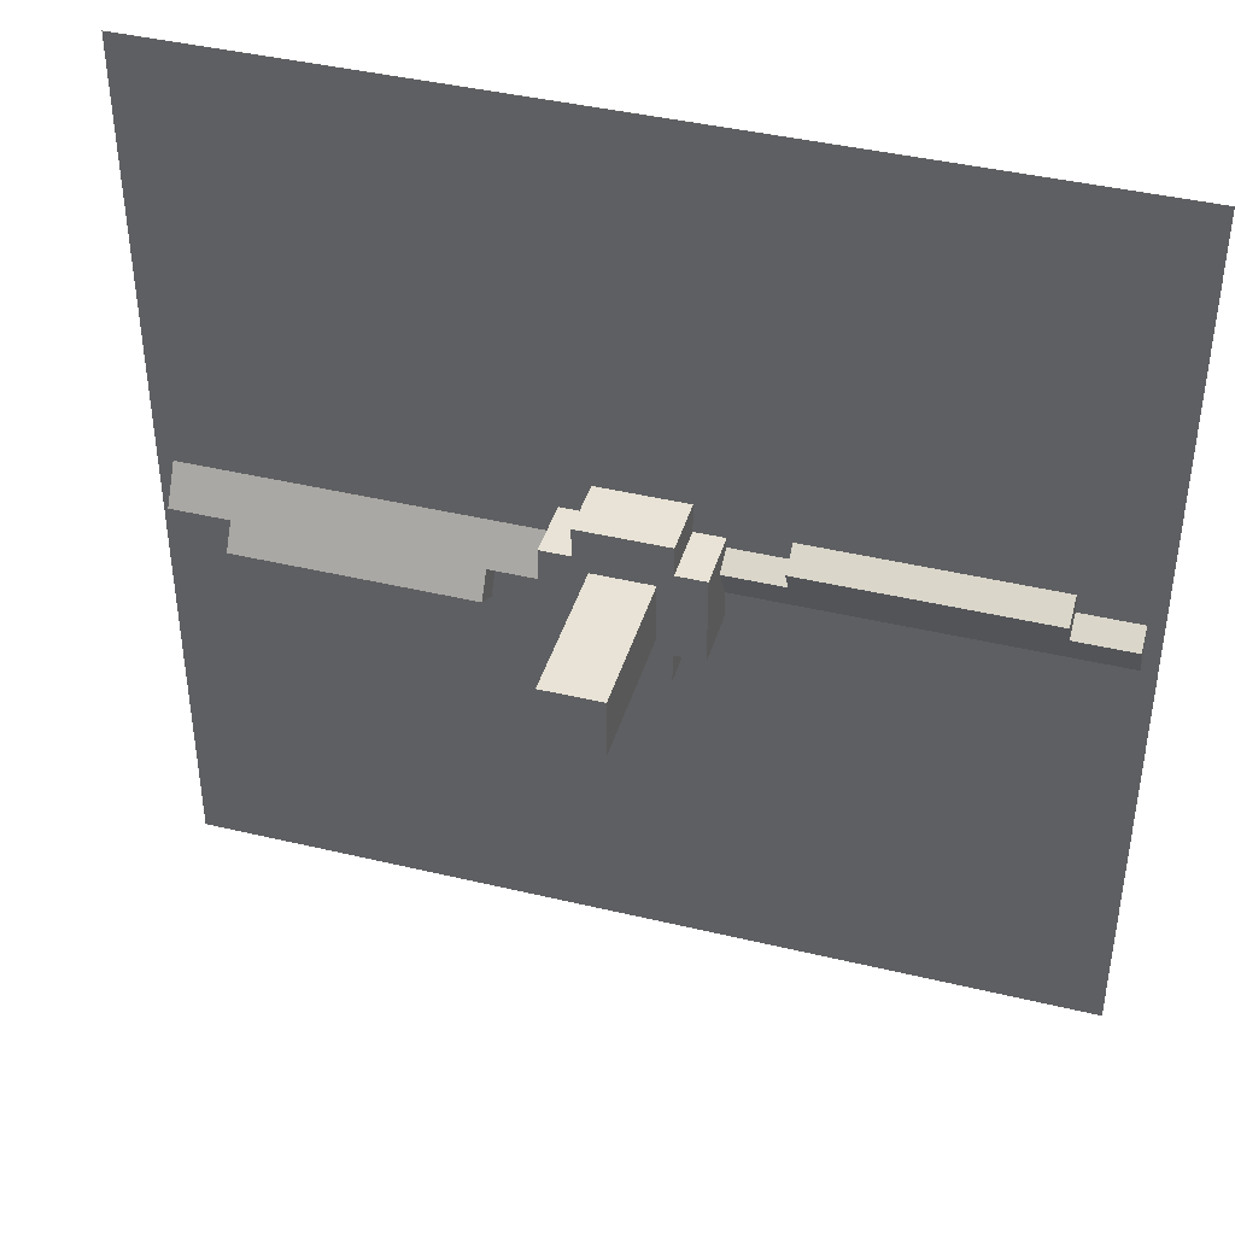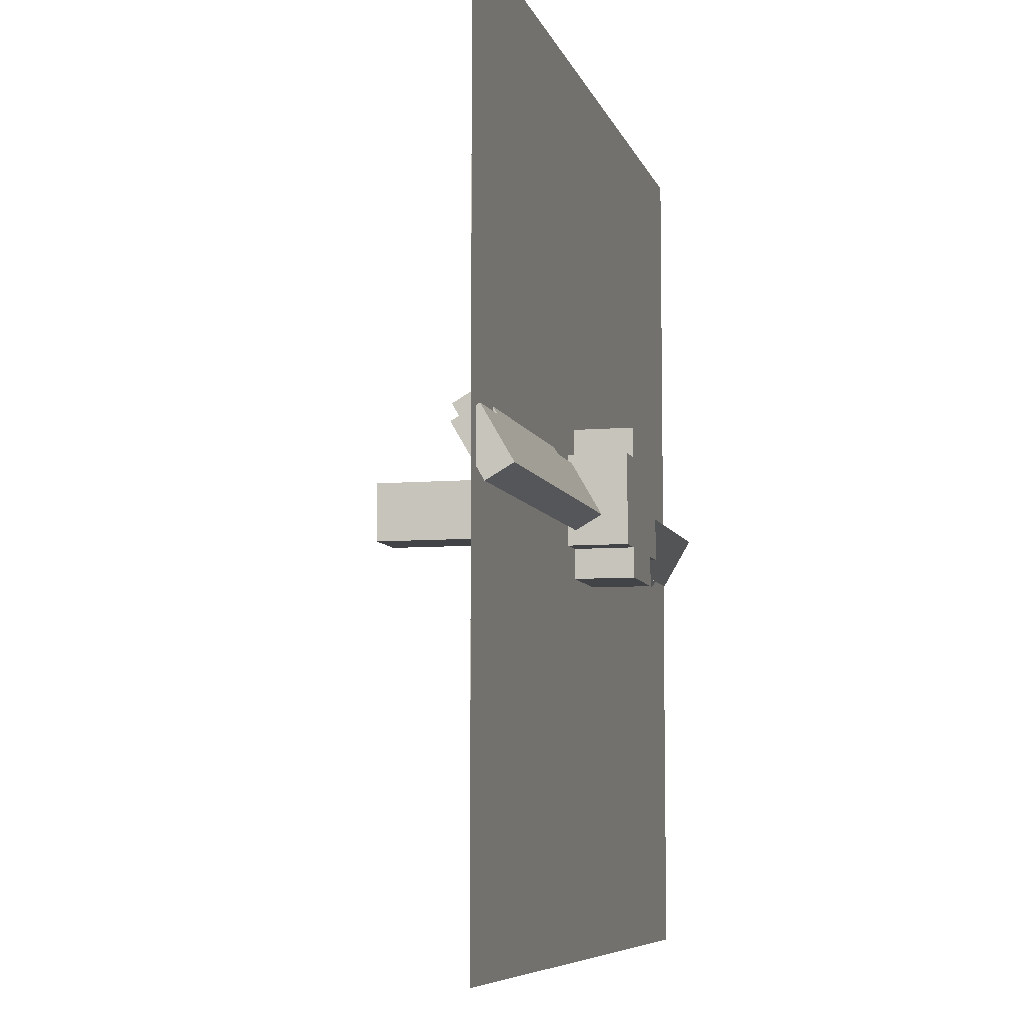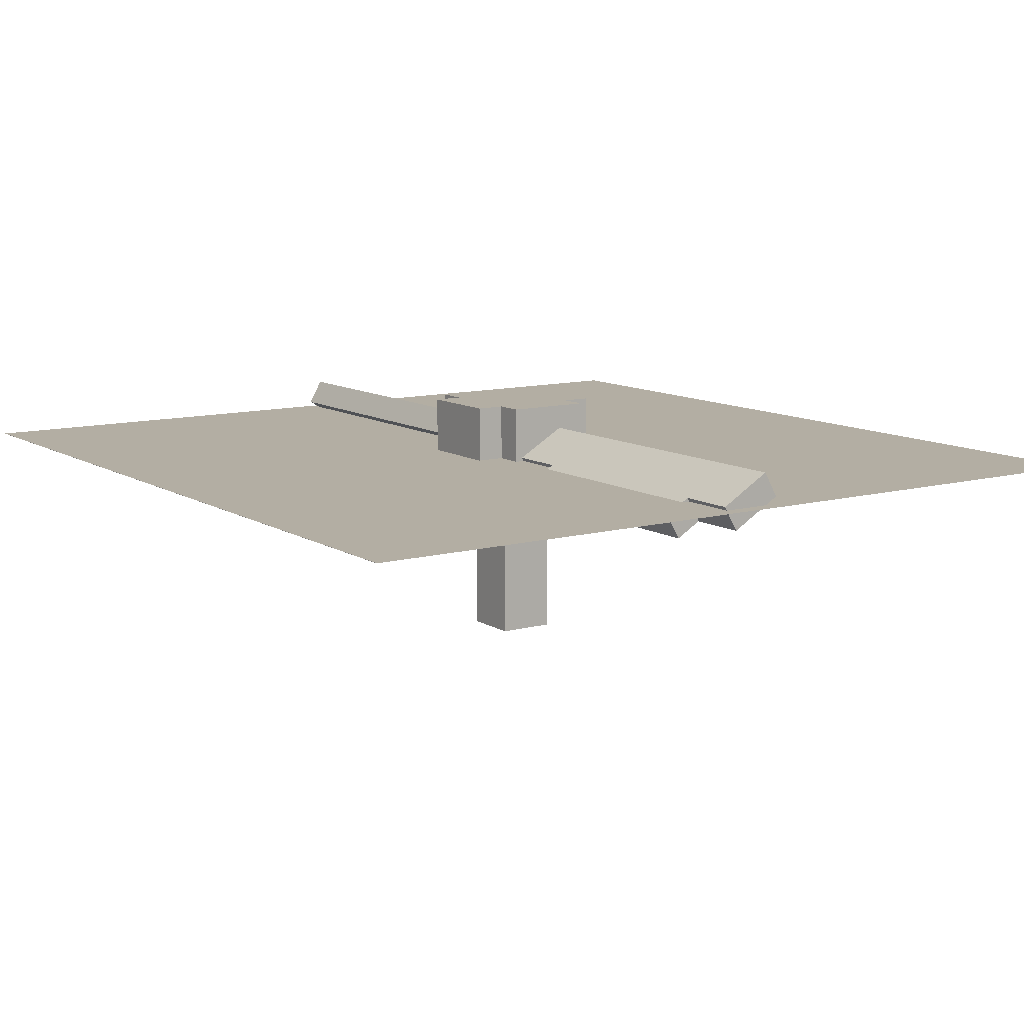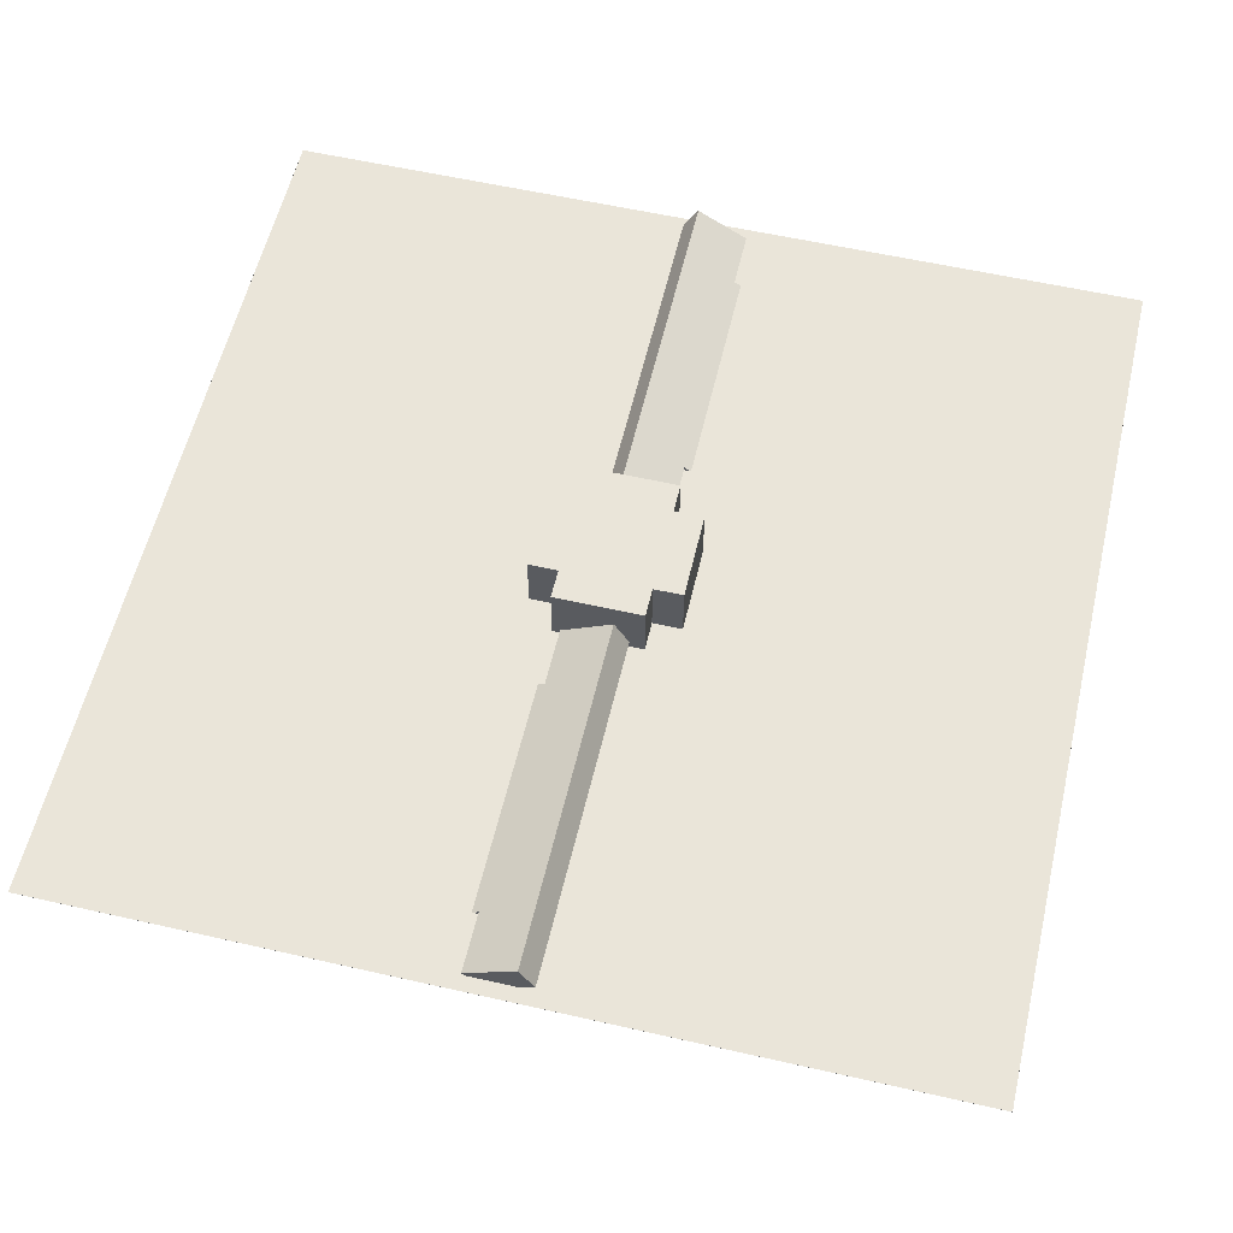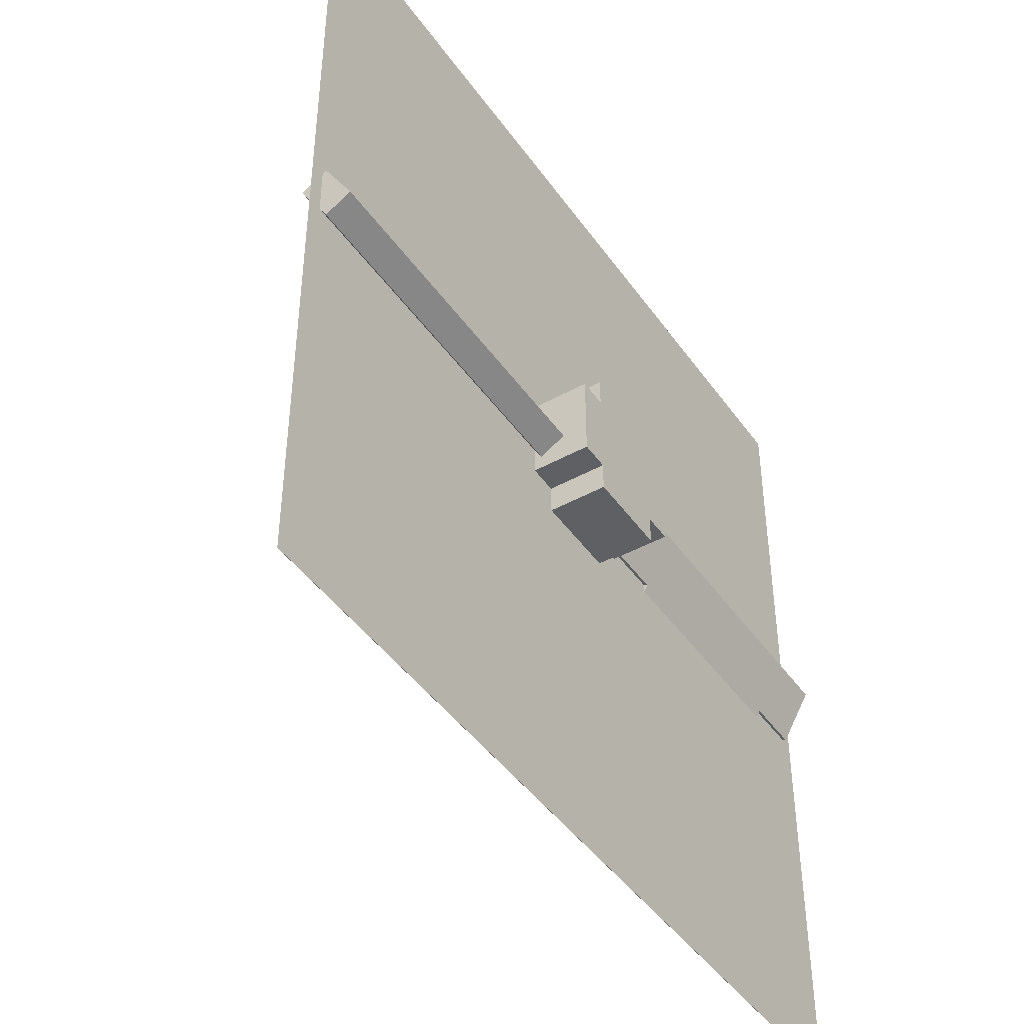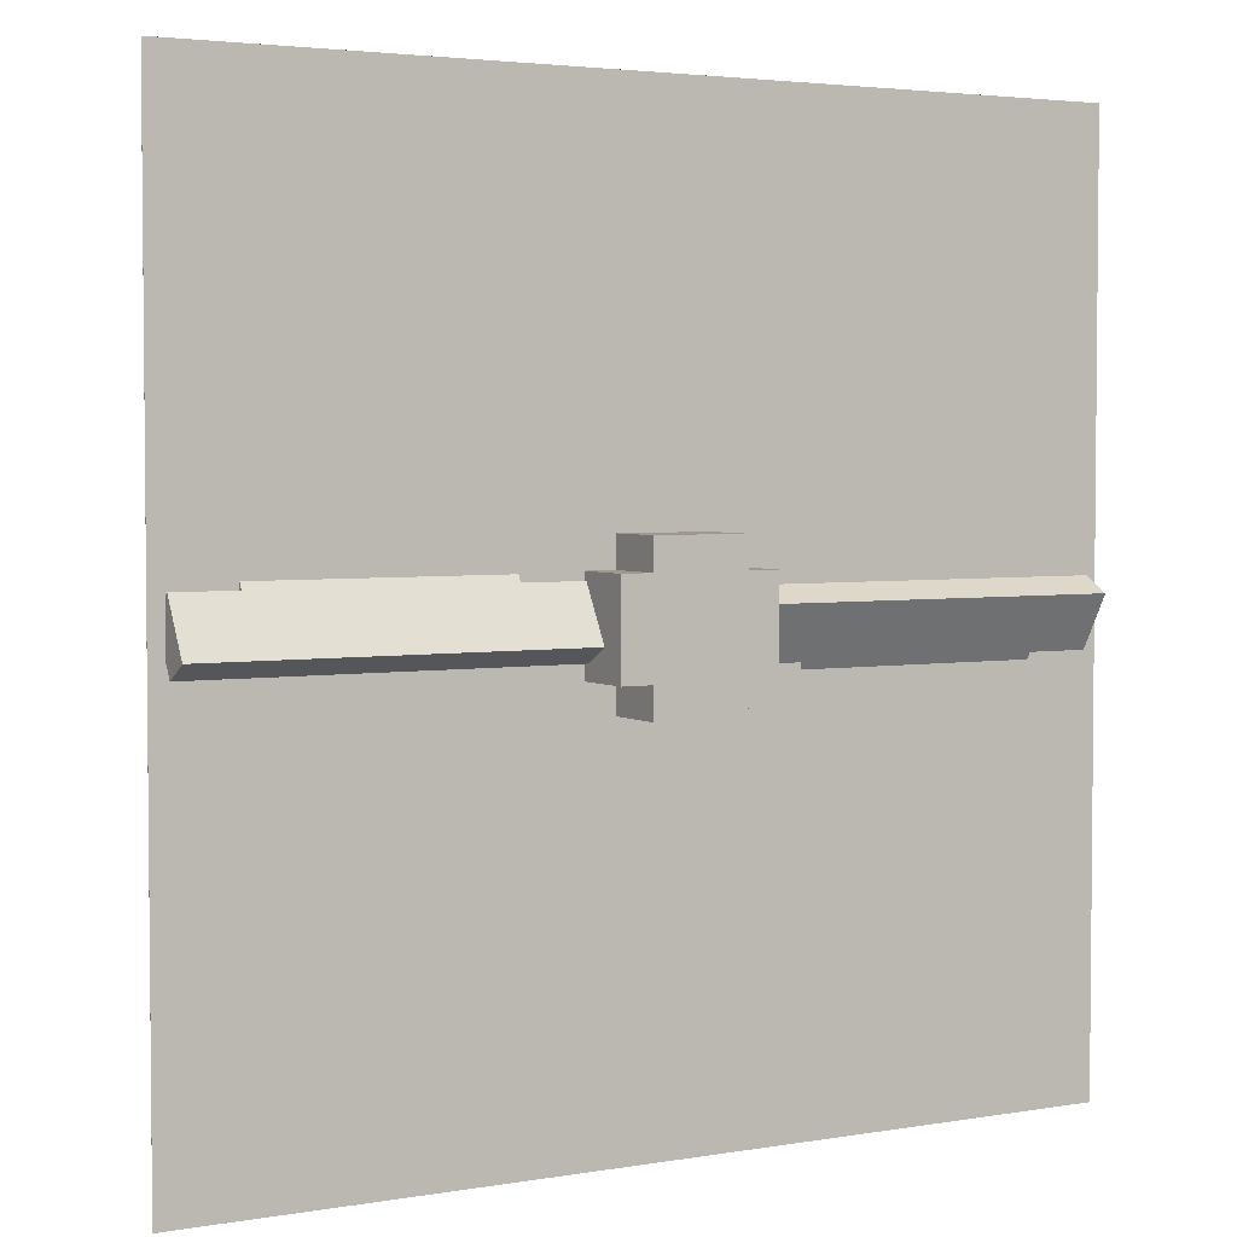
<metadata>
{"format":"obj","ext":"obj","renderer":"f3d","projection":"perspective","resolution":1024,"background":"white","views":[{"elev":41.5,"azim":-163.8,"up":"+Y"},{"elev":-7.3,"azim":-76.2,"up":"+Y"},{"elev":11.0,"azim":-124.1,"up":"+Z"},{"elev":58.1,"azim":103.2,"up":"+Z"},{"elev":-44.5,"azim":-57.1,"up":"+Y"},{"elev":3.5,"azim":-29.7,"up":"+Y"}]}
</metadata>
<code>
o propellersmall2blade
v -0.1562 0.09375 0.25
v 0.1562 0.09375 0.25
v 0.1562 0.09375 0
v -0.1562 0.09375 0
v -0.1562 -0.09375 0
v 0.1562 -0.09375 0
v 0.1562 -0.09375 0.25
v -0.1562 -0.09375 0.25
v -0.09375 -0.1562 0
v 0.09375 -0.1562 0
v 0.09375 -0.1562 0.25
v -0.09375 -0.1562 0.25
v 0.09375 -0.09375 0.25
v -0.09375 -0.09375 0.25
v -0.09375 -0.09375 0
v 0.09375 -0.09375 0
v -0.09375 0.1562 0.25
v 0.09375 0.1562 0.25
v 0.09375 0.1562 0
v -0.09375 0.1562 0
v -0.09375 0.09375 0.25
v 0.09375 0.09375 0.25
v 0.09375 0.09375 0
v -0.09375 0.09375 0
v -0.0625 0.0625 0
v 0.0625 0.0625 0
v 0.0625 0.0625 -0.3125
v -0.0625 0.0625 -0.3125
v -0.0625 -0.0625 -0.3125
v 0.0625 -0.0625 -0.3125
v 0.0625 -0.0625 0
v -0.0625 -0.0625 0
f 1 2 3 4
f 5 6 7 8
f 2 1 8 7
f 4 3 6 5
f 3 2 7 6
f 1 4 5 8
f 9 10 11 12
f 13 14 12 11
f 15 16 10 9
f 16 13 11 10
f 14 15 9 12
f 17 18 19 20
f 18 17 21 22
f 20 19 23 24
f 19 18 22 23
f 17 20 24 21
f 25 26 27 28
f 29 30 31 32
f 28 27 30 29
f 27 26 31 30
f 25 28 29 32
o #translucent_2blade_mblur
v 0.9375 -0.9375 0.125
v 0.9375 0.9375 0.125
v 0.9375 0.9375 0.1253
v 0.9375 -0.9375 0.1253
v -0.9375 -0.9375 0.1253
v -0.9375 0.9375 0.1253
v -0.9375 0.9375 0.125
v -0.9375 -0.9375 0.125
f 33 34 35 36
f 37 38 39 40
f 35 34 39 38
f 33 36 37 40
f 36 35 38 37
f 40 39 34 33
o blade_1
v -0.2812 0.09988 0.048
v -0.7812 0.09988 0.048
v -0.7812 0.1311 0.1021
v -0.2812 0.1311 0.1021
v -0.7812 0.077 0.1334
v -0.2812 0.077 0.1334
v -0.2812 0.04575 0.07925
v -0.7812 0.04575 0.07925
v -0.1562 -0.03125 0.1959
v -0.9062 -0.03125 0.1959
v -0.9062 -0.0625 0.1417
v -0.1562 -0.0625 0.1417
v -0.1562 0.04575 0.07925
v -0.9062 0.04575 0.07925
v -0.9062 0.077 0.1334
v -0.1562 0.077 0.1334
f 41 42 43 44
f 45 46 44 43
f 47 48 42 41
f 48 45 43 42
f 46 47 41 44
f 49 50 51 52
f 53 54 55 56
f 50 49 56 55
f 52 51 54 53
f 51 50 55 54
o blade_2
v 0.1562 0.03125 0.1959
v 0.9062 0.03125 0.1959
v 0.9062 0.0625 0.1417
v 0.1562 0.0625 0.1417
v 0.1562 -0.04575 0.07925
v 0.9062 -0.04575 0.07925
v 0.9062 -0.077 0.1334
v 0.1562 -0.077 0.1334
v 0.2812 -0.09988 0.048
v 0.7812 -0.09988 0.048
v 0.7812 -0.1311 0.1021
v 0.2812 -0.1311 0.1021
v 0.7812 -0.077 0.1334
v 0.2812 -0.077 0.1334
v 0.2812 -0.04575 0.07925
v 0.7812 -0.04575 0.07925
f 57 58 59 60
f 61 62 63 64
f 58 57 64 63
f 60 59 62 61
f 59 58 63 62
f 65 66 67 68
f 69 70 68 67
f 71 72 66 65
f 72 69 67 66
f 70 71 65 68

</code>
